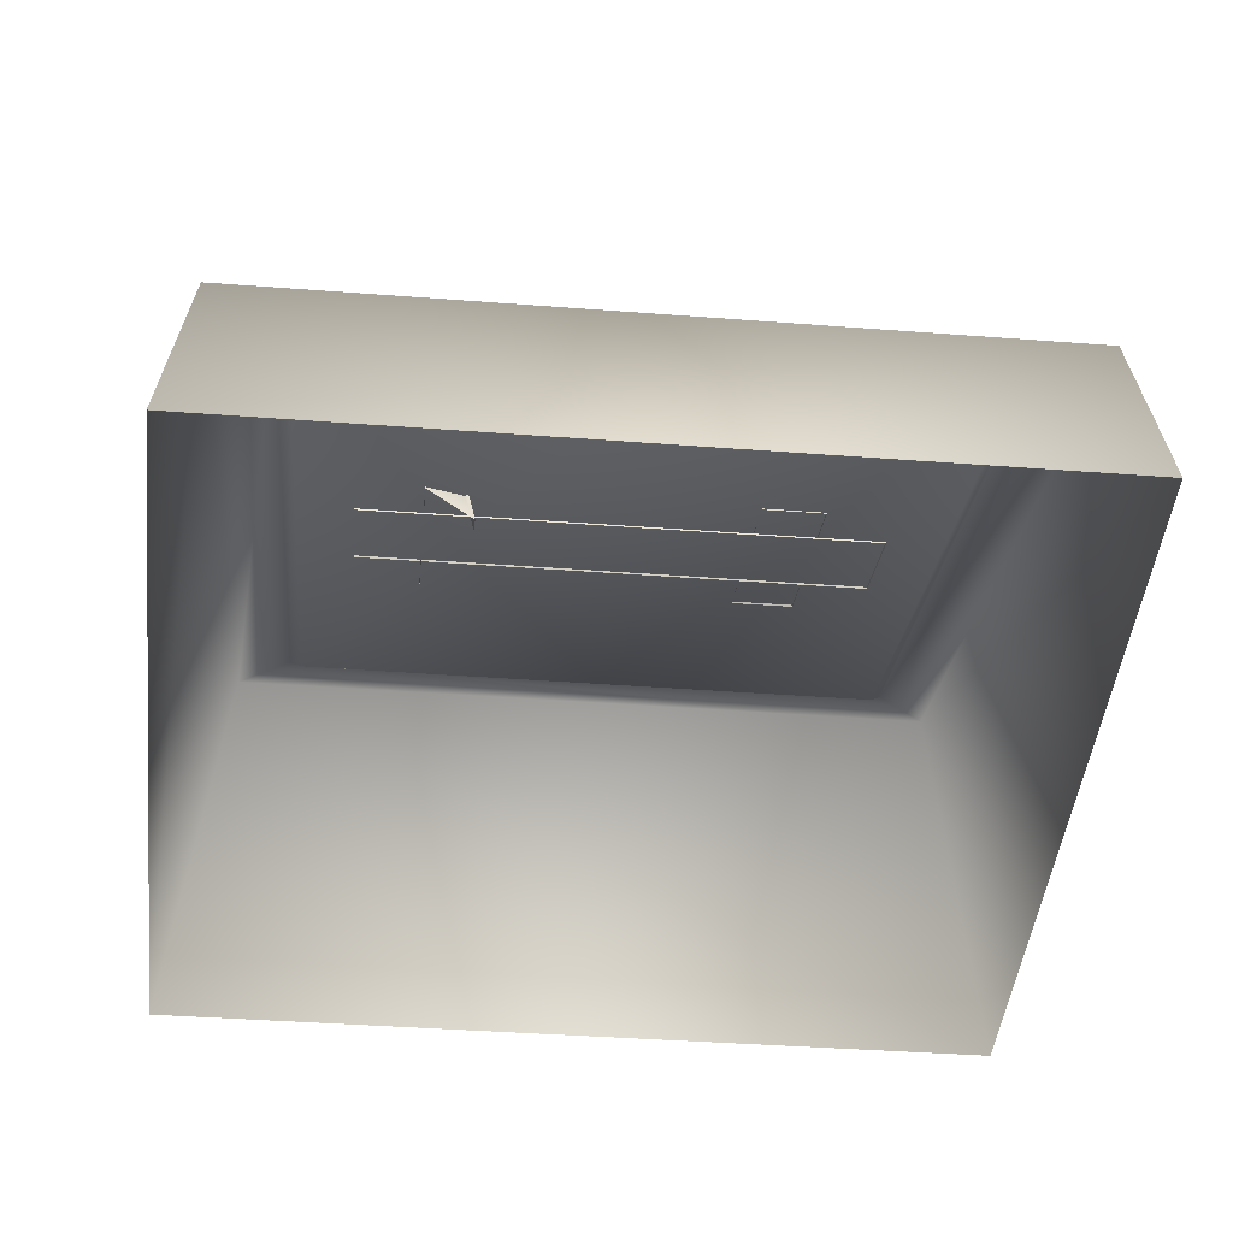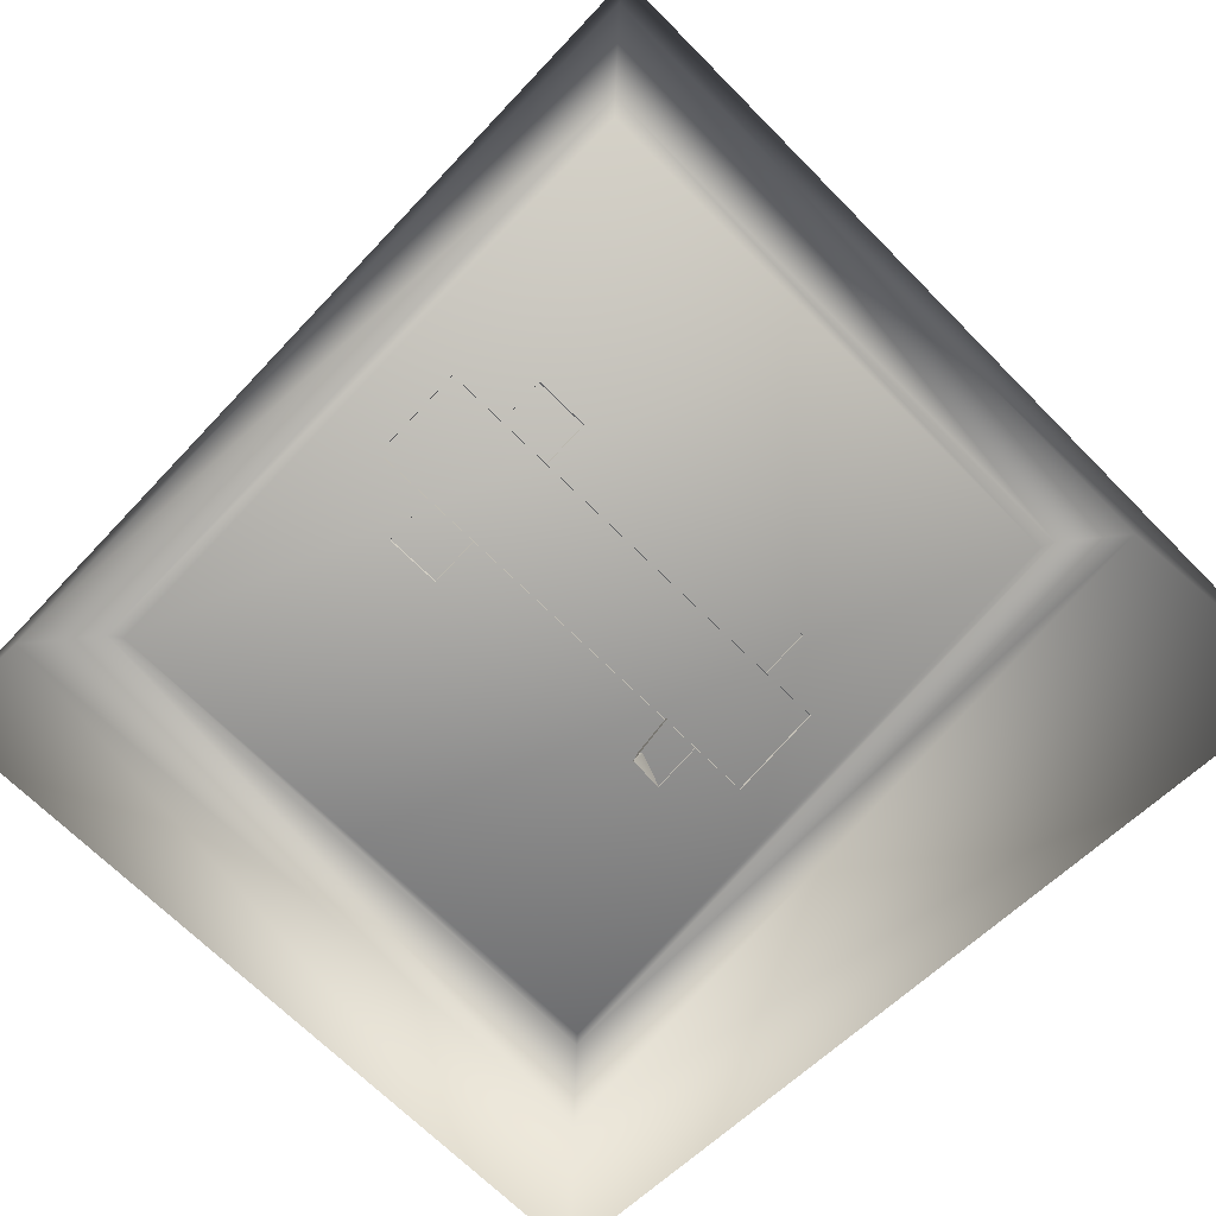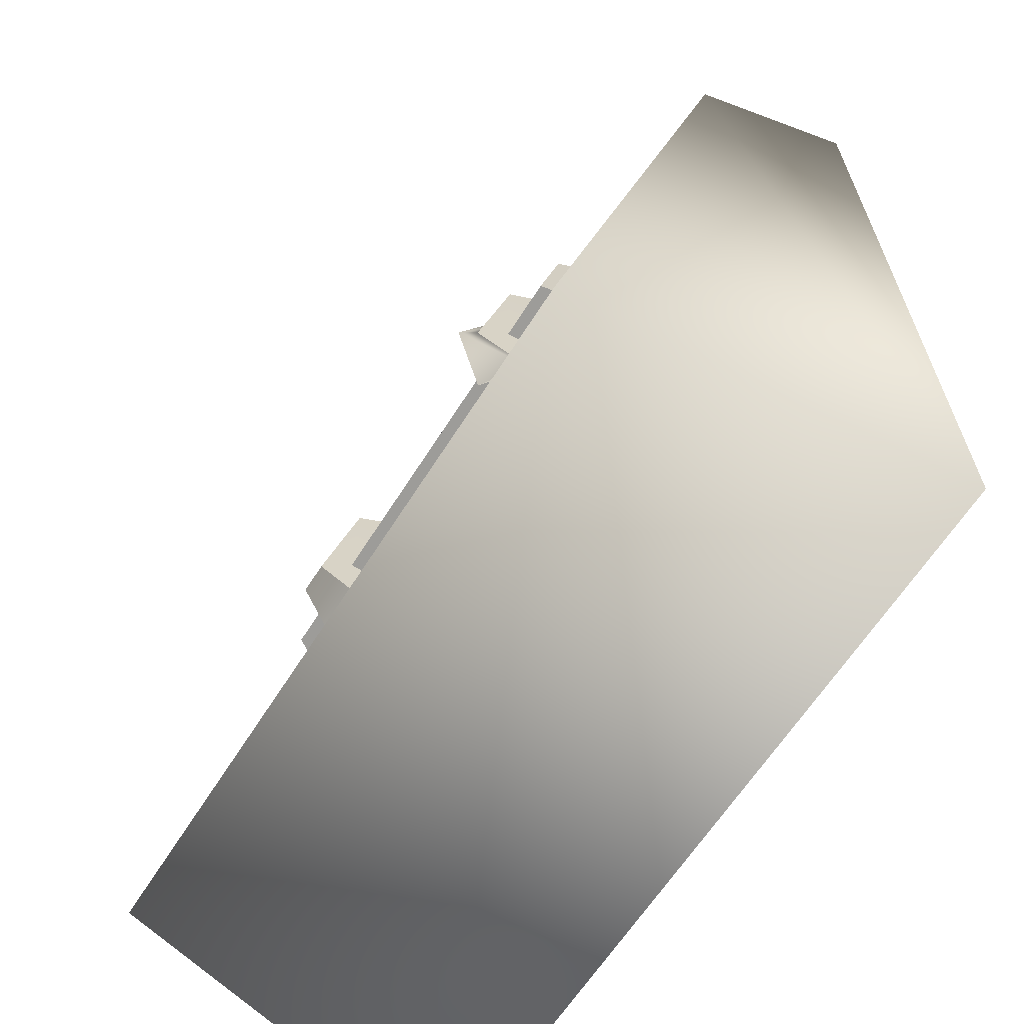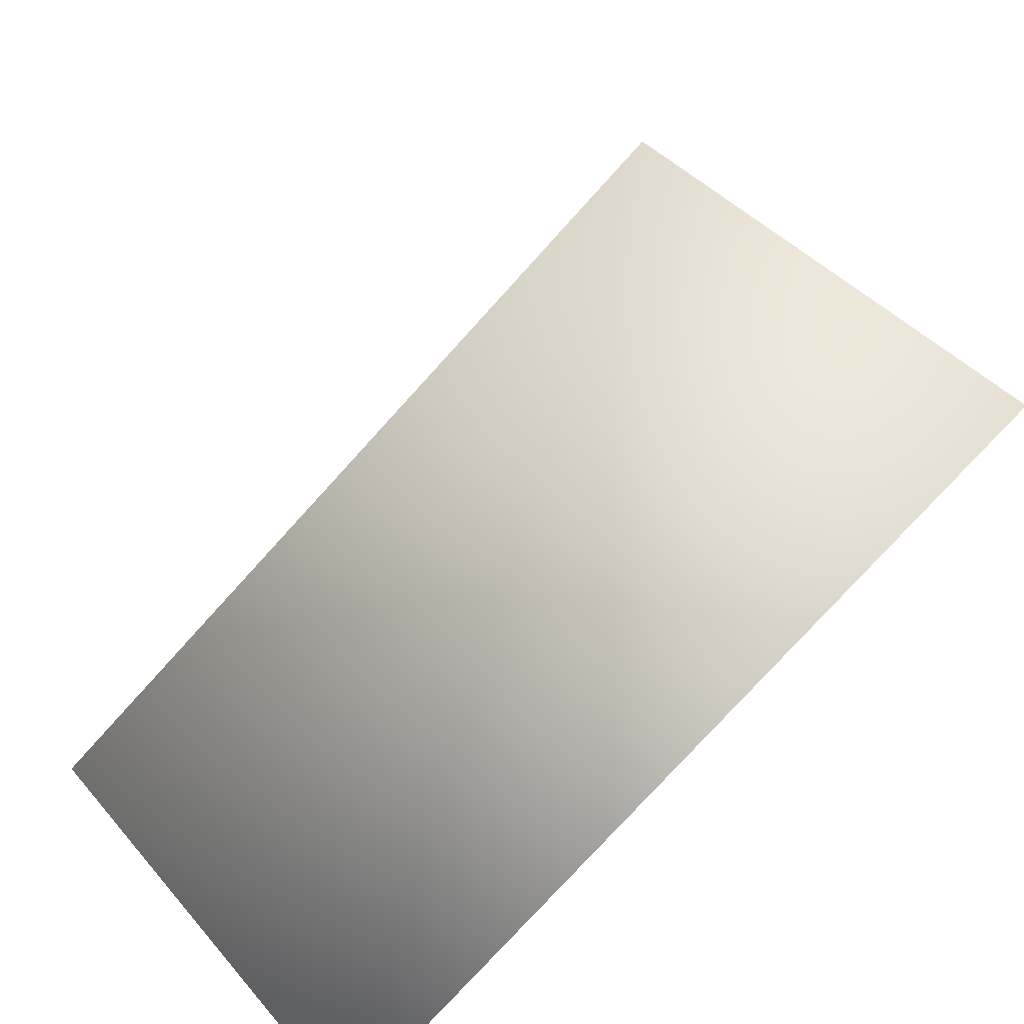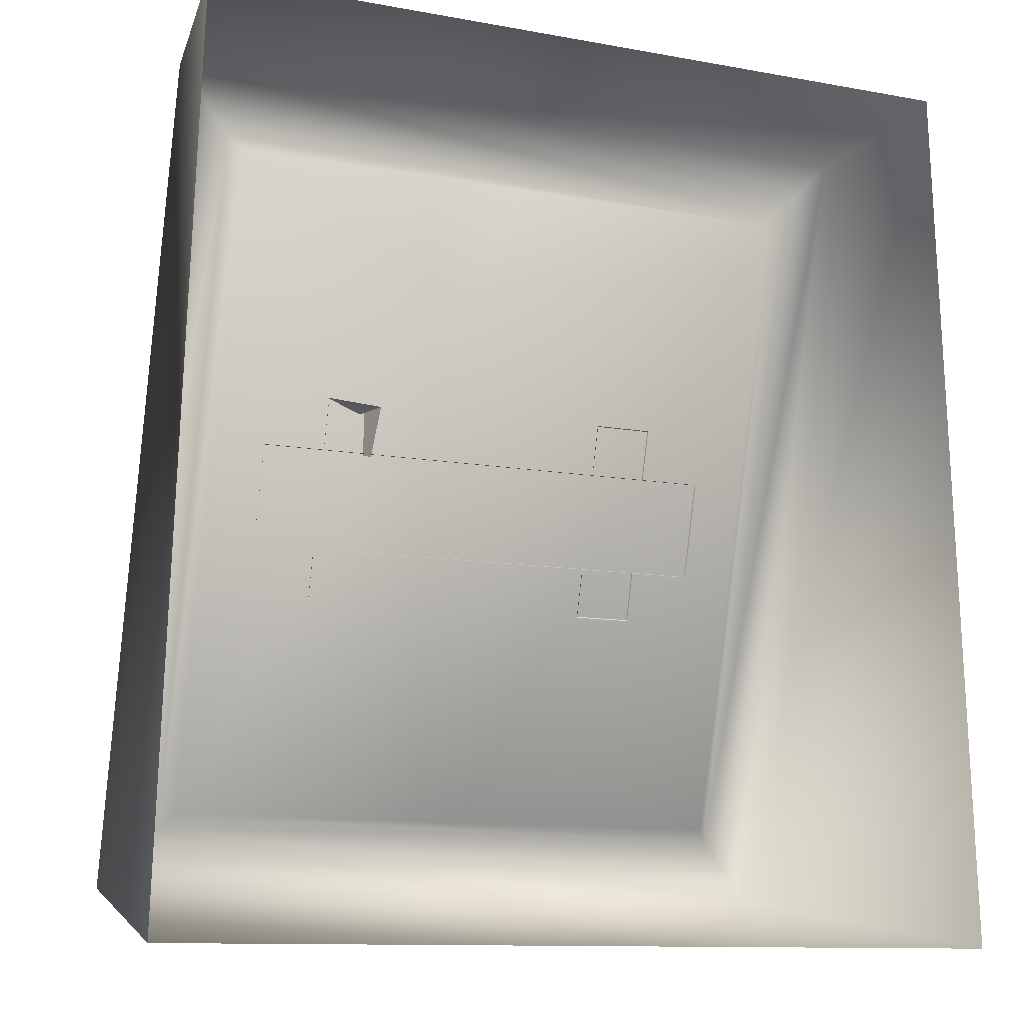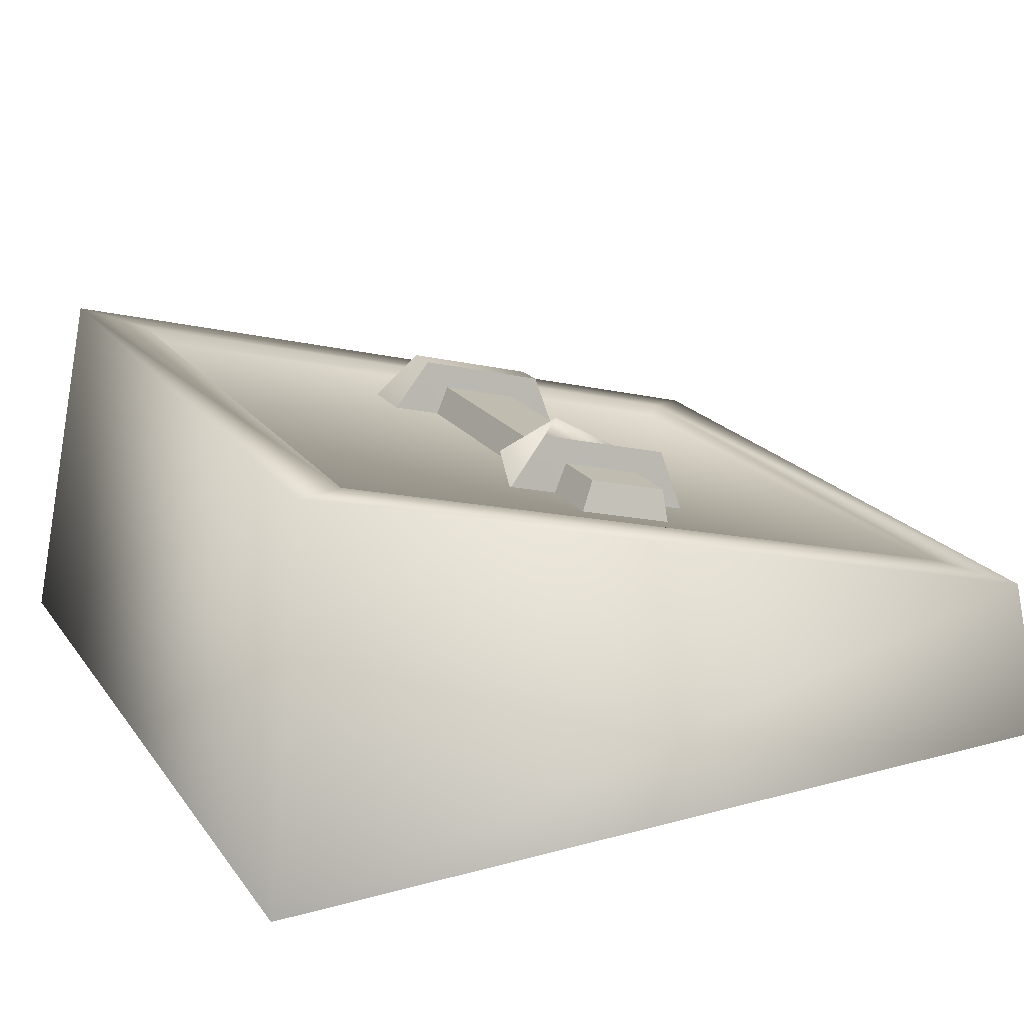
<metadata>
{"format":"obj","ext":"obj","renderer":"f3d","projection":"perspective","resolution":1024,"background":"white","views":[{"elev":-39.2,"azim":-5.5,"up":"+Y"},{"elev":-67.8,"azim":134.6,"up":"+Y"},{"elev":-61.2,"azim":-121.7,"up":"+Z"},{"elev":-77.4,"azim":-132.2,"up":"+Z"},{"elev":-11.0,"azim":-24.6,"up":"+Z"},{"elev":19.6,"azim":-115.1,"up":"+Y"}]}
</metadata>
<code>
g default
v -37.36 37.27 6.471
v 37.2 37.27 6.471
v -37.36 41.24 -8.322
v 37.2 41.24 -8.322
v -35.59 42.29 6.439
v 35.42 42.29 6.439
v -35.59 45.56 -5.786
v 35.42 45.56 -5.786
v -20.69 43.04 -7.456
v -21.91 46.51 -3.98
v -21.91 40.23 6.886
v -20.69 35.49 5.625
v -20.69 47.02 -14.34
v -22.98 51.9 -5.872
v -22.98 41.29 12.5
v -20.69 31.44 12.64
v -27.73 41.22 -8.214
v -26.63 45.47 -5.753
v -26.63 42.22 6.366
v -27.73 37.31 6.376
v -27.73 43.28 -15.89
v -25.66 50.19 -8.977
v -25.66 44.7 11.52
v -27.73 35.22 14.2
v 27.42 41.22 -8.214
v 27.42 43.28 -15.89
v 25.35 50.19 -8.977
v 26.32 45.47 -5.753
v 25.35 44.7 11.52
v 26.32 42.22 6.366
v 27.42 35.22 14.2
v 27.42 37.31 6.376
v 18.34 41.22 -8.214
v 19.44 45.47 -5.753
v 20.41 50.19 -8.977
v 18.34 43.28 -15.89
v 19.44 42.22 6.366
v 20.41 44.7 11.52
v 18.34 37.31 6.376
v 18.34 35.22 14.2
v -55.85 24.92 59.87
v 55.83 24.92 59.87
v -55.85 57.01 -59.87
v 55.83 57.01 -59.87
v -64.23 0.007972 -68.85
v -59.4 -0.03139 63.7
v 64.21 0.007966 -68.85
v 59.39 -0.03139 63.7
v -47.33 27.37 50.74
v -47.33 54.56 -50.74
v 47.31 54.56 -50.74
v 47.31 27.37 50.74
v -45.51 26.18 48.78
v -45.51 52.32 -48.78
v 45.49 52.32 -48.78
v 45.49 26.18 48.78
v 0.85 52.32 -48.78
v 0.893 26.18 48.78
g Gen_bt_upgrade_objet
f 5 6 8
f 8 7 5
f 1 2 6
f 6 5 1
f 2 4 8
f 8 6 2
f 4 3 7
f 7 8 4
f 3 1 5
f 5 7 3
f 9 13 14
f 14 10 9
f 10 14 15
f 15 11 10
f 11 15 16
f 16 12 11
f 17 18 22
f 22 21 17
f 18 19 23
f 23 22 18
f 19 20 24
f 24 23 19
f 16 15 23
f 23 24 16
f 15 14 22
f 22 23 15
f 14 13 21
f 21 22 14
f 25 26 27
f 27 28 25
f 28 27 29
f 29 30 28
f 30 29 31
f 31 32 30
f 33 34 35
f 35 36 33
f 34 37 38
f 38 35 34
f 37 39 40
f 40 38 37
f 31 29 38
f 38 40 31
f 29 27 35
f 35 38 29
f 27 26 36
f 36 35 27
f 45 46 41
f 41 43 45
f 47 45 43
f 43 44 47
f 48 47 44
f 44 42 48
f 46 48 42
f 42 41 46
f 49 50 43
f 43 41 49
f 50 51 44
f 44 43 50
f 51 52 42
f 42 44 51
f 52 49 41
f 41 42 52
f 53 54 50
f 50 49 53
f 54 57 51
f 51 50 54
f 55 56 52
f 52 51 55
f 56 58 49
f 49 52 56
f 58 57 54
f 58 56 57
f 56 55 57
f 57 55 51
f 53 58 54
f 58 53 49

</code>
